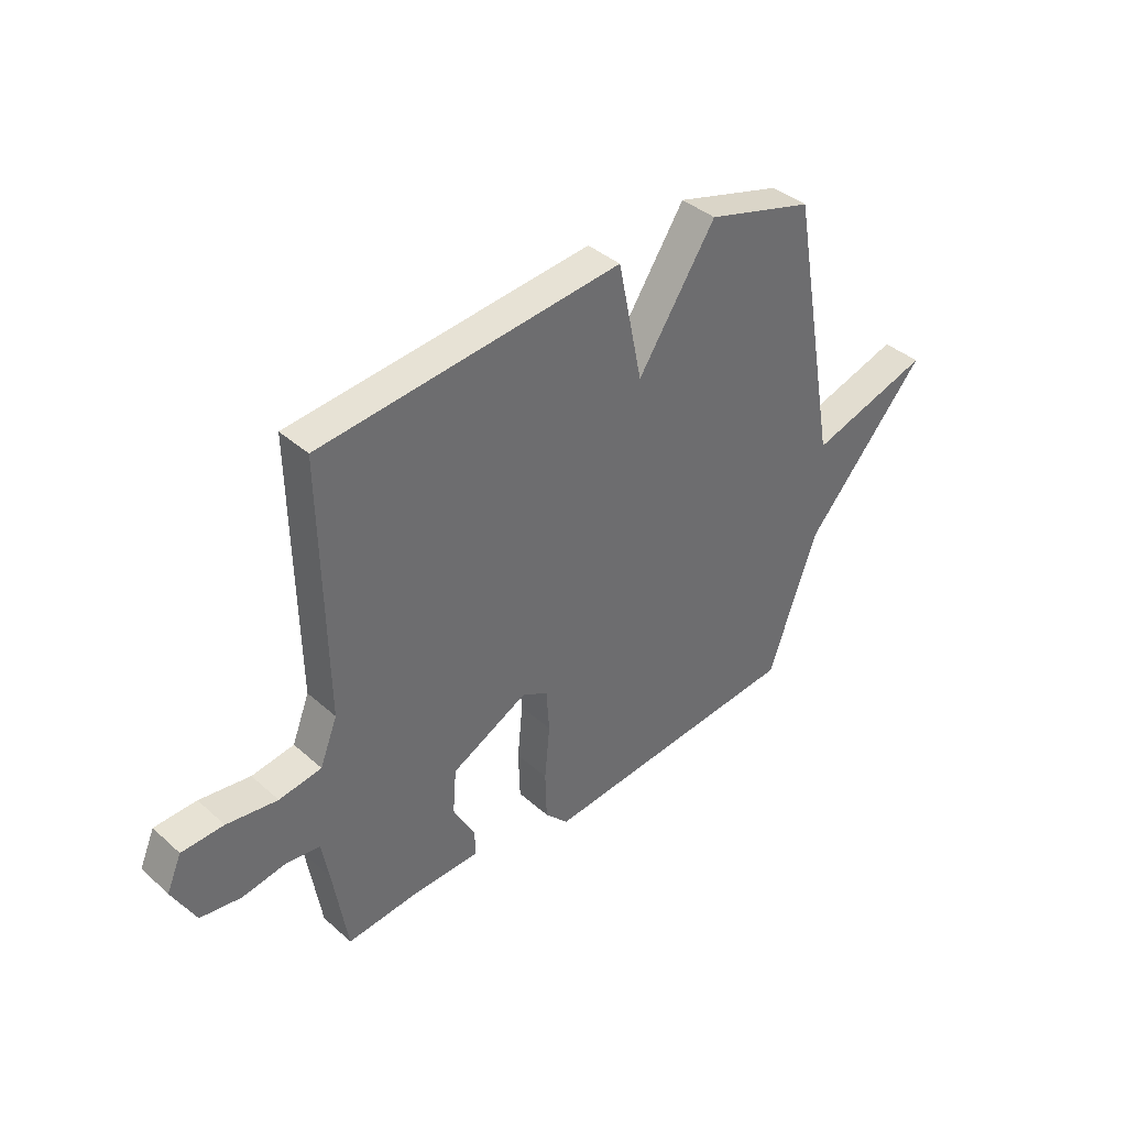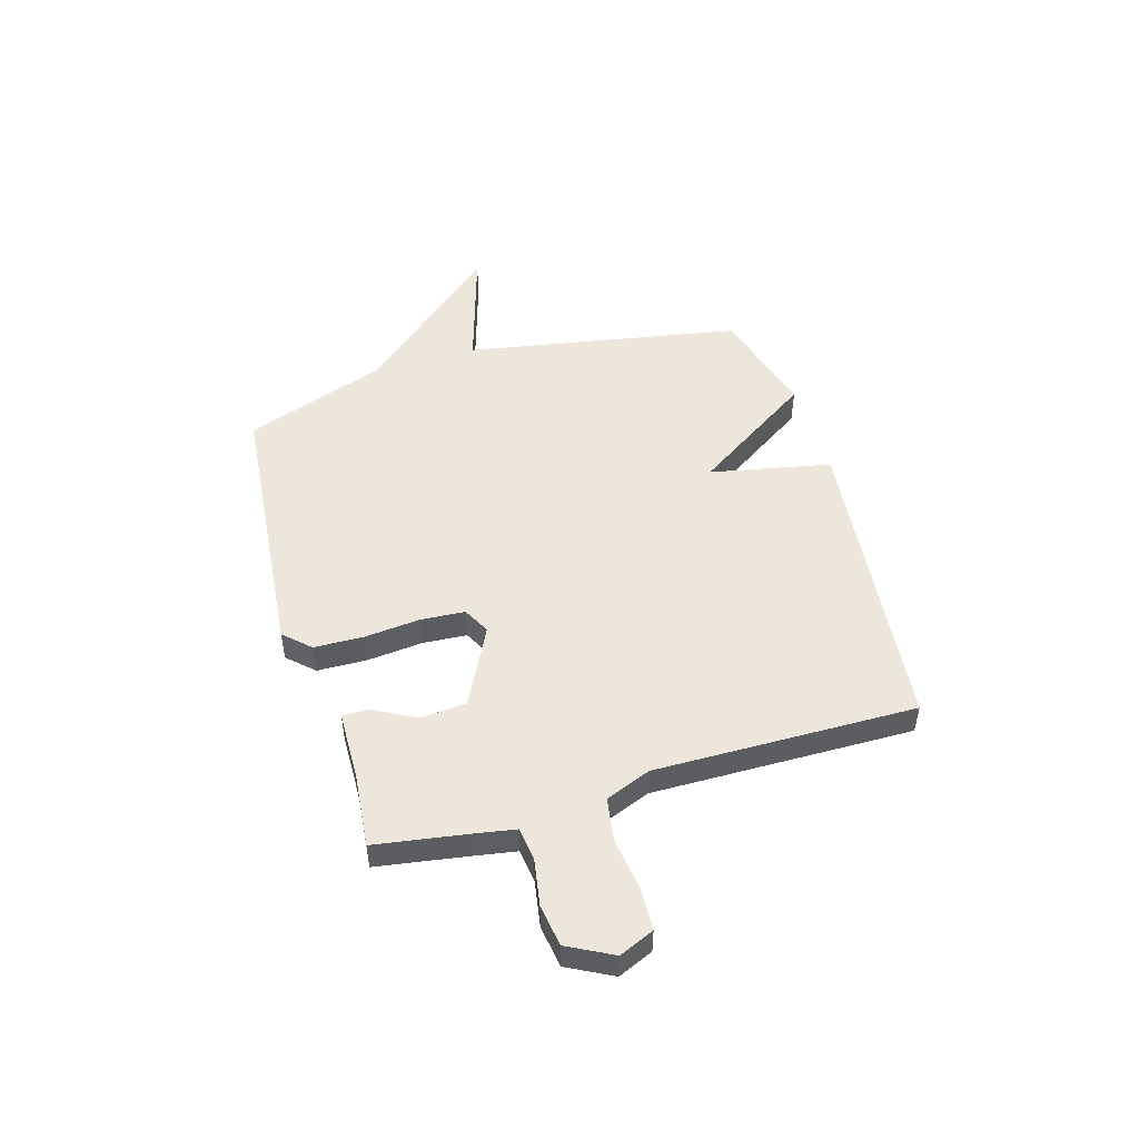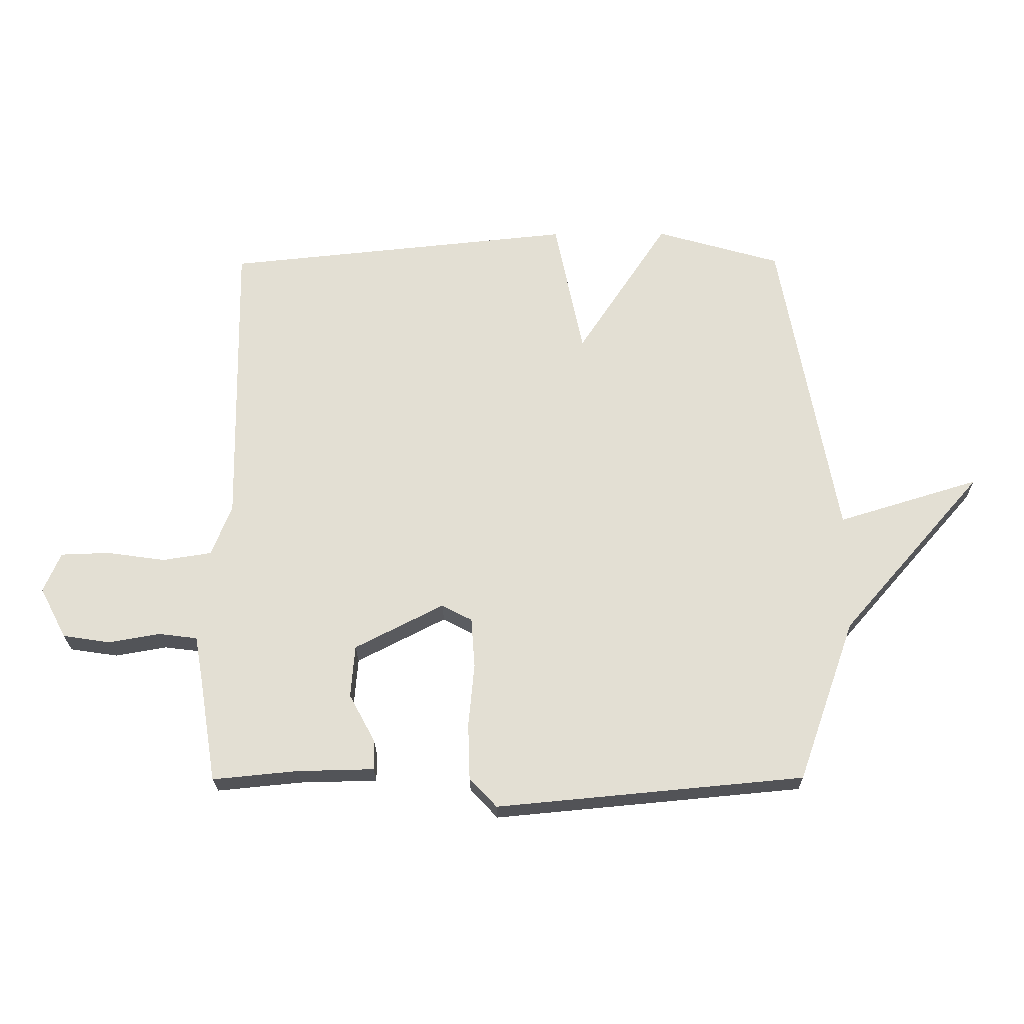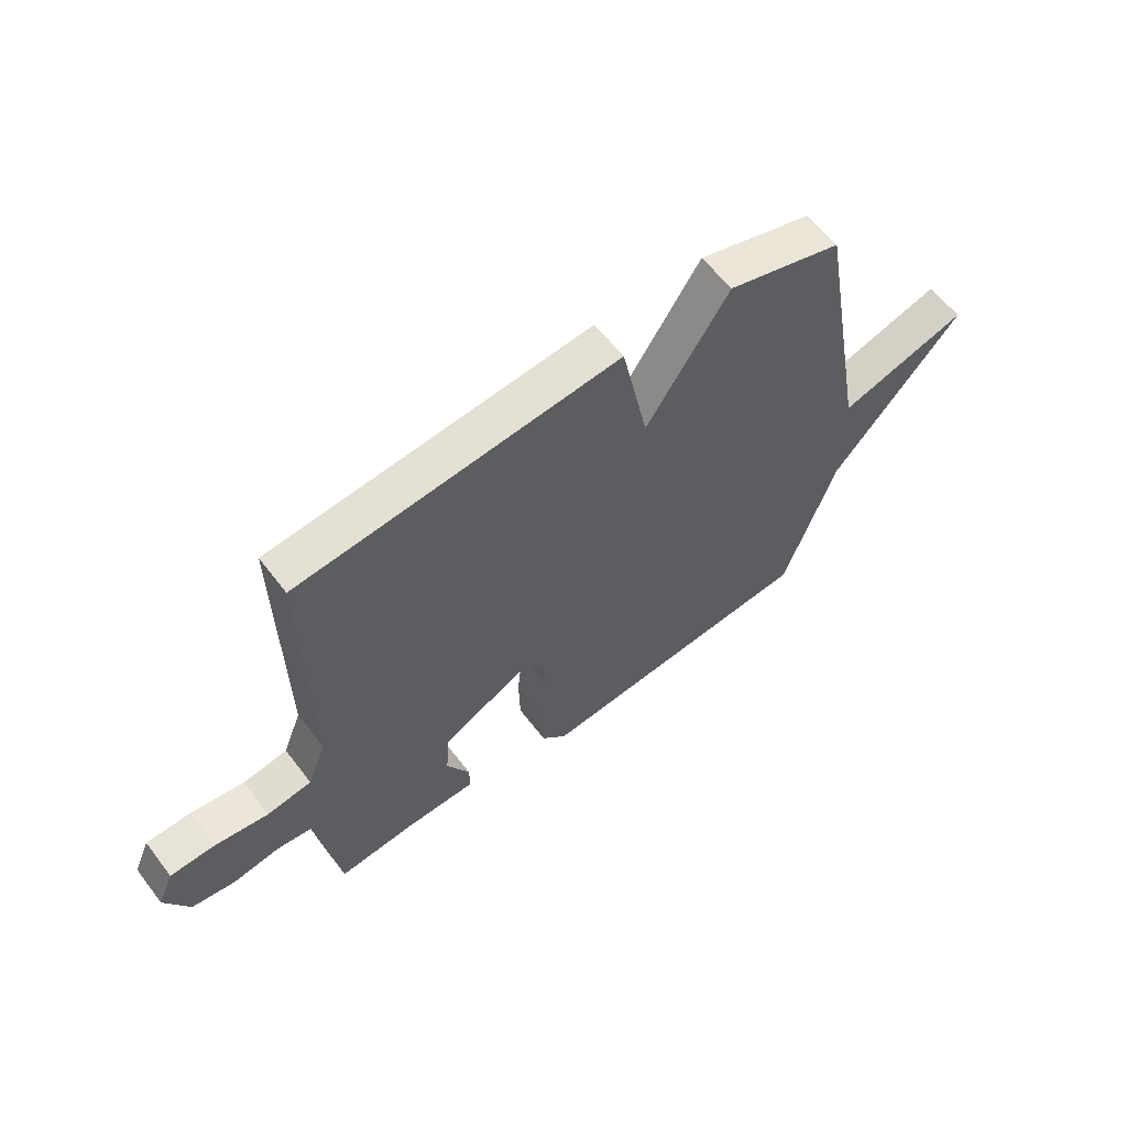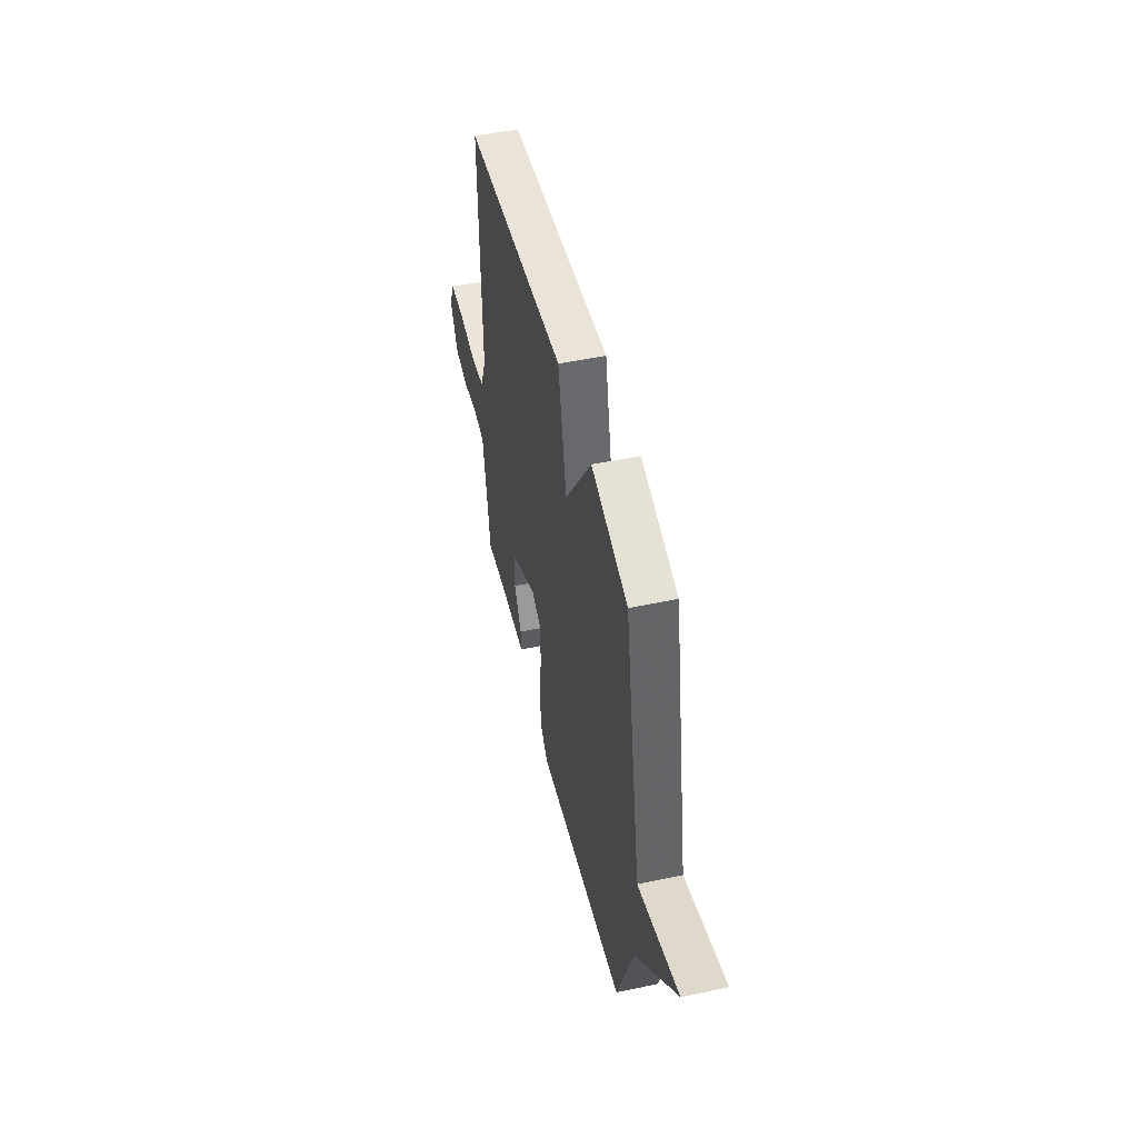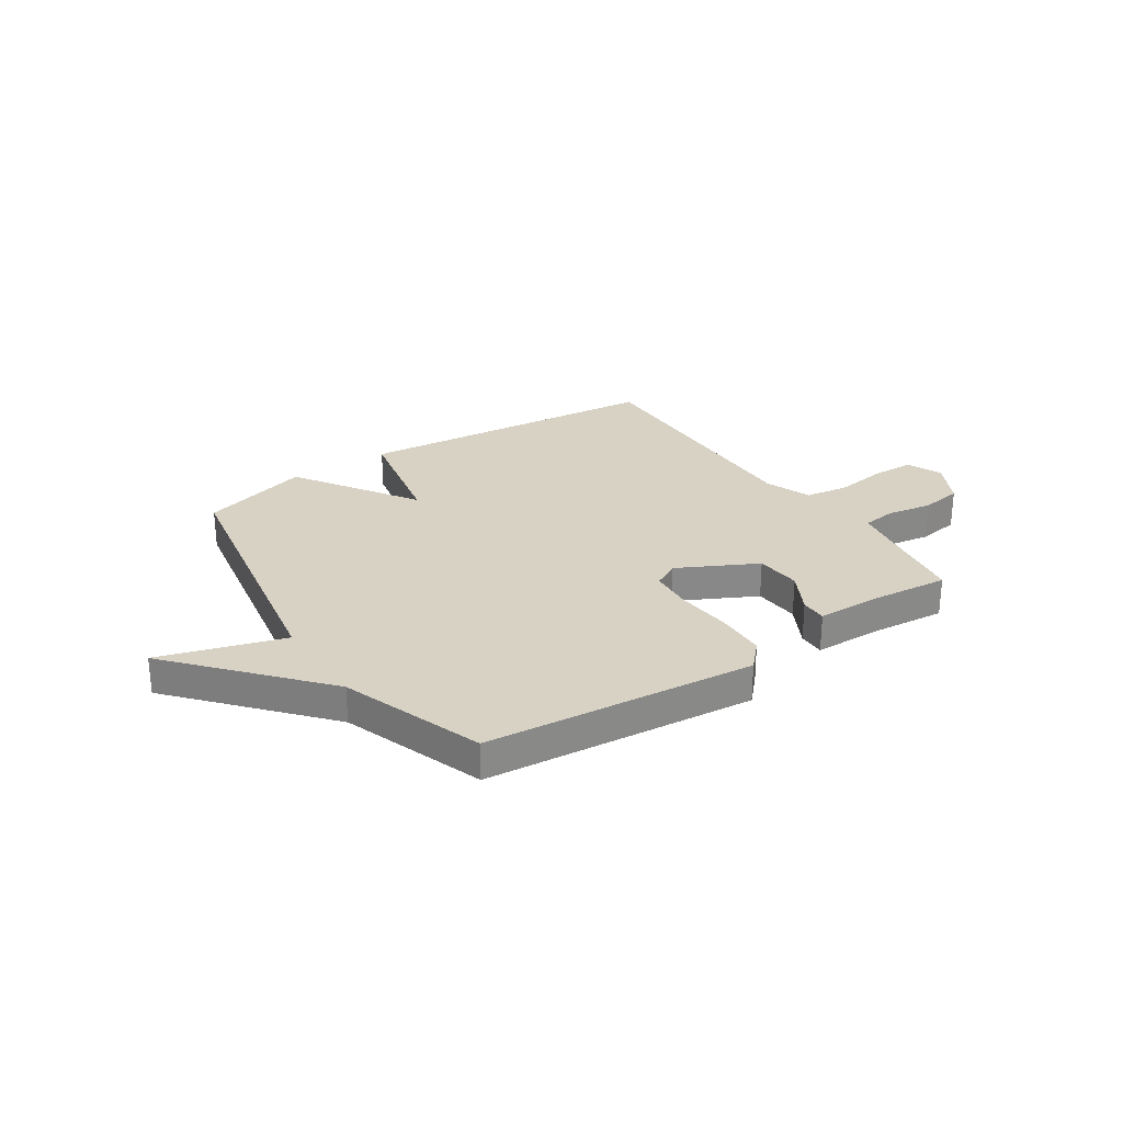
<metadata>
{"format":"obj","ext":"obj","renderer":"f3d","projection":"perspective","resolution":1024,"background":"white","views":[{"elev":39.1,"azim":-42.3,"up":"+Z"},{"elev":50.3,"azim":-106.5,"up":"+Y"},{"elev":-23.1,"azim":0.6,"up":"+Z"},{"elev":59.8,"azim":-37.2,"up":"+Z"},{"elev":49.7,"azim":76.8,"up":"+Z"},{"elev":27.7,"azim":146.4,"up":"+Y"}]}
</metadata>
<code>
v -0.5 0.07 -0.5
v -0.528 0.07 -0.326
v -0.542 0.07 -0.246
v -0.607 0.07 -0.238
v -0.694 0.07 -0.253
v -0.774 0.07 -0.241
v -0.819 0.07 -0.155
v -0.79 0.07 -0.088
v -0.708 0.07 -0.085
v -0.609 0.07 -0.099
v -0.526 0.07 -0.086
v -0.492 0.07 0.001
v -0.5 0.07 0.5
v 0.09 0.07 0.56
v 0.138 0.07 0.329
v 0.29 0.07 0.56
v 0.5 0.07 0.5
v 0.596 0.07 -0.027
v 0.834 0.07 0.046
v 0.596 0.07 -0.227
v 0.5 0.07 -0.5
v -0.018 0.07 -0.549
v -0.064 0.07 -0.5
v -0.067 0.07 -0.405
v -0.057 0.07 -0.298
v -0.063 0.07 -0.214
v -0.114 0.07 -0.187
v -0.264 0.07 -0.264
v -0.271 0.07 -0.352
v -0.228 0.07 -0.432
v -0.227 0.07 -0.483
v -0.358 0.07 -0.486
v -0.5 0 -0.5
v -0.528 0 -0.326
v -0.542 0 -0.246
v -0.607 0 -0.238
v -0.694 0 -0.253
v -0.774 0 -0.241
v -0.819 0 -0.155
v -0.79 0 -0.088
v -0.708 0 -0.085
v -0.609 0 -0.099
v -0.526 0 -0.086
v -0.492 0 0.001
v -0.5 0 0.5
v 0.09 0 0.56
v 0.138 0 0.329
v 0.29 0 0.56
v 0.5 0 0.5
v 0.596 0 -0.027
v 0.834 0 0.046
v 0.596 0 -0.227
v 0.5 0 -0.5
v -0.018 0 -0.549
v -0.064 0 -0.5
v -0.067 0 -0.405
v -0.057 0 -0.298
v -0.063 0 -0.214
v -0.114 0 -0.187
v -0.264 0 -0.264
v -0.271 0 -0.352
v -0.228 0 -0.432
v -0.227 0 -0.483
v -0.358 0 -0.486
f 29 30 31 32
f 32 1 2
f 29 32 2
f 28 29 2
f 27 28 2 3
f 23 24 25
f 22 23 25
f 21 22 25
f 20 21 25
f 18 19 20 25
f 18 25 26
f 17 18 26
f 16 17 26
f 15 16 26
f 12 13 14 15
f 11 12 15
f 8 9 10
f 7 8 10
f 6 7 10
f 5 6 10
f 4 5 10
f 4 10 11
f 3 4 11
f 27 3 11
f 15 26 27
f 11 15 27
f 64 63 62 61
f 34 33 64
f 34 64 61
f 34 61 60
f 35 34 60 59
f 57 56 55
f 57 55 54
f 57 54 53
f 57 53 52
f 57 52 51 50
f 58 57 50
f 58 50 49
f 58 49 48
f 58 48 47
f 47 46 45 44
f 47 44 43
f 42 41 40
f 42 40 39
f 42 39 38
f 42 38 37
f 42 37 36
f 43 42 36
f 43 36 35
f 43 35 59
f 59 58 47
f 59 47 43
f 1 33 34 2
f 2 34 35 3
f 3 35 36 4
f 4 36 37 5
f 5 37 38 6
f 6 38 39 7
f 7 39 40 8
f 8 40 41 9
f 9 41 42 10
f 10 42 43 11
f 11 43 44 12
f 12 44 45 13
f 13 45 46 14
f 14 46 47 15
f 15 47 48 16
f 16 48 49 17
f 17 49 50 18
f 18 50 51 19
f 19 51 52 20
f 20 52 53 21
f 21 53 54 22
f 22 54 55 23
f 23 55 56 24
f 24 56 57 25
f 25 57 58 26
f 26 58 59 27
f 27 59 60 28
f 28 60 61 29
f 29 61 62 30
f 30 62 63 31
f 31 63 64 32
f 32 64 33 1

</code>
